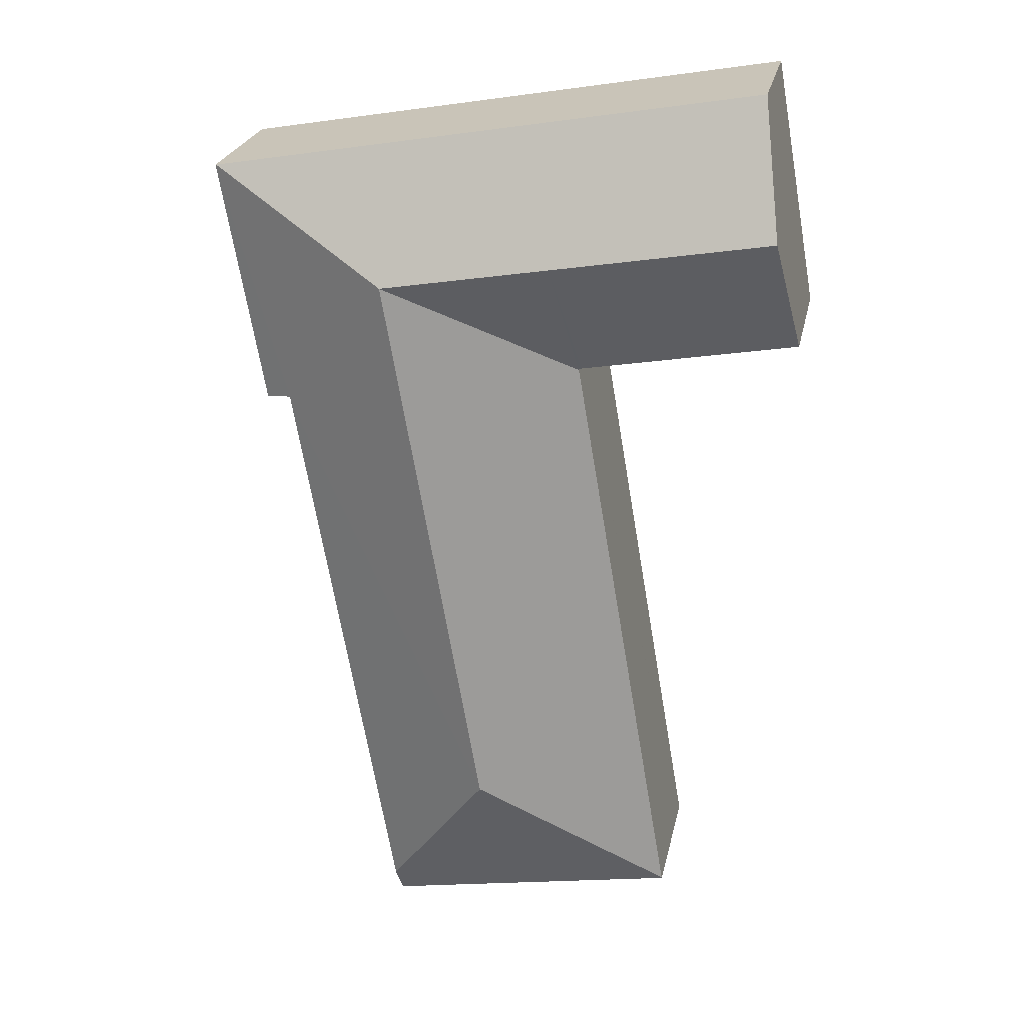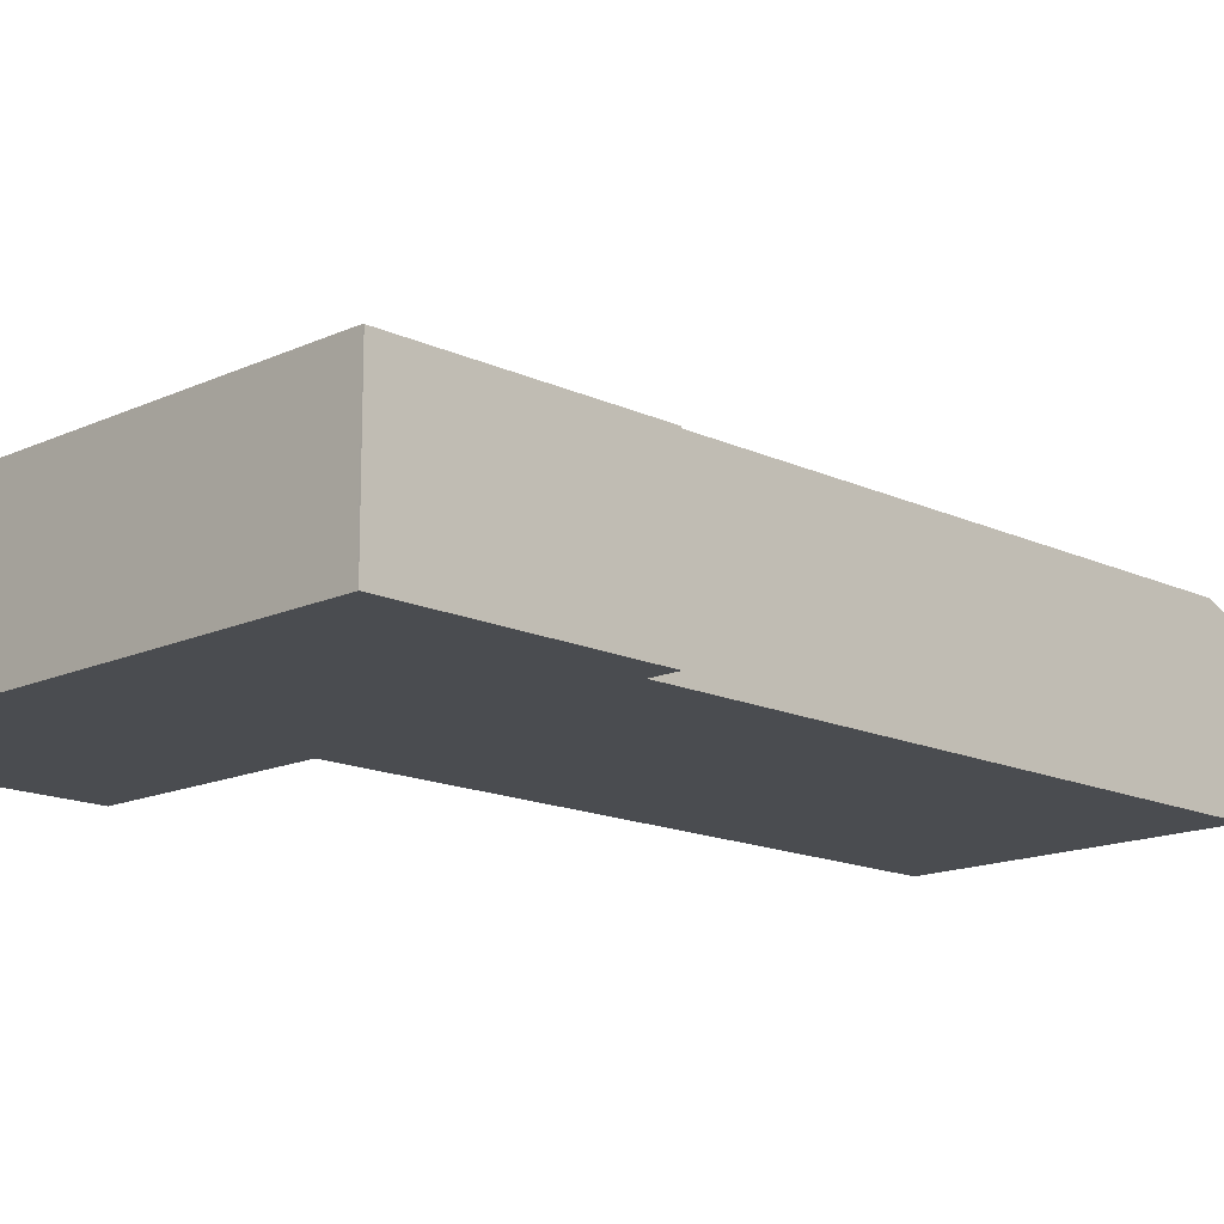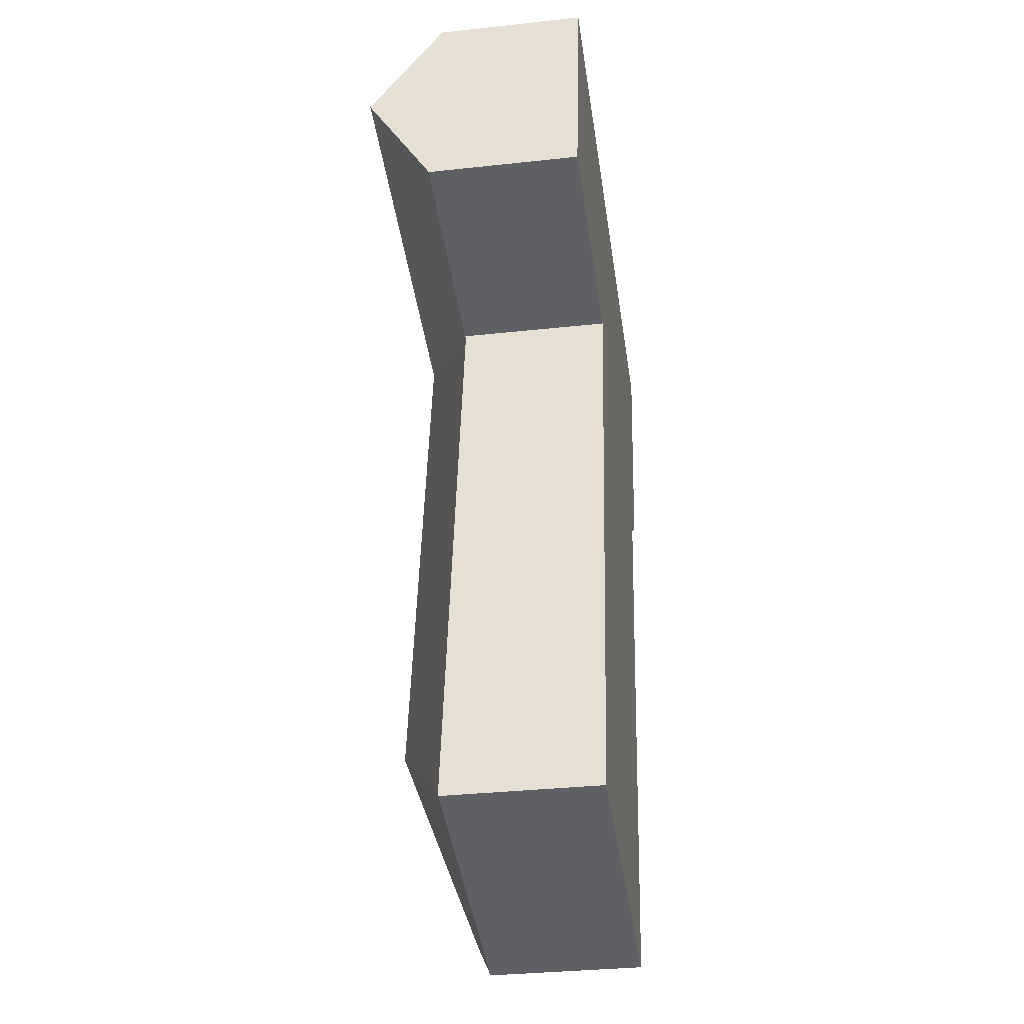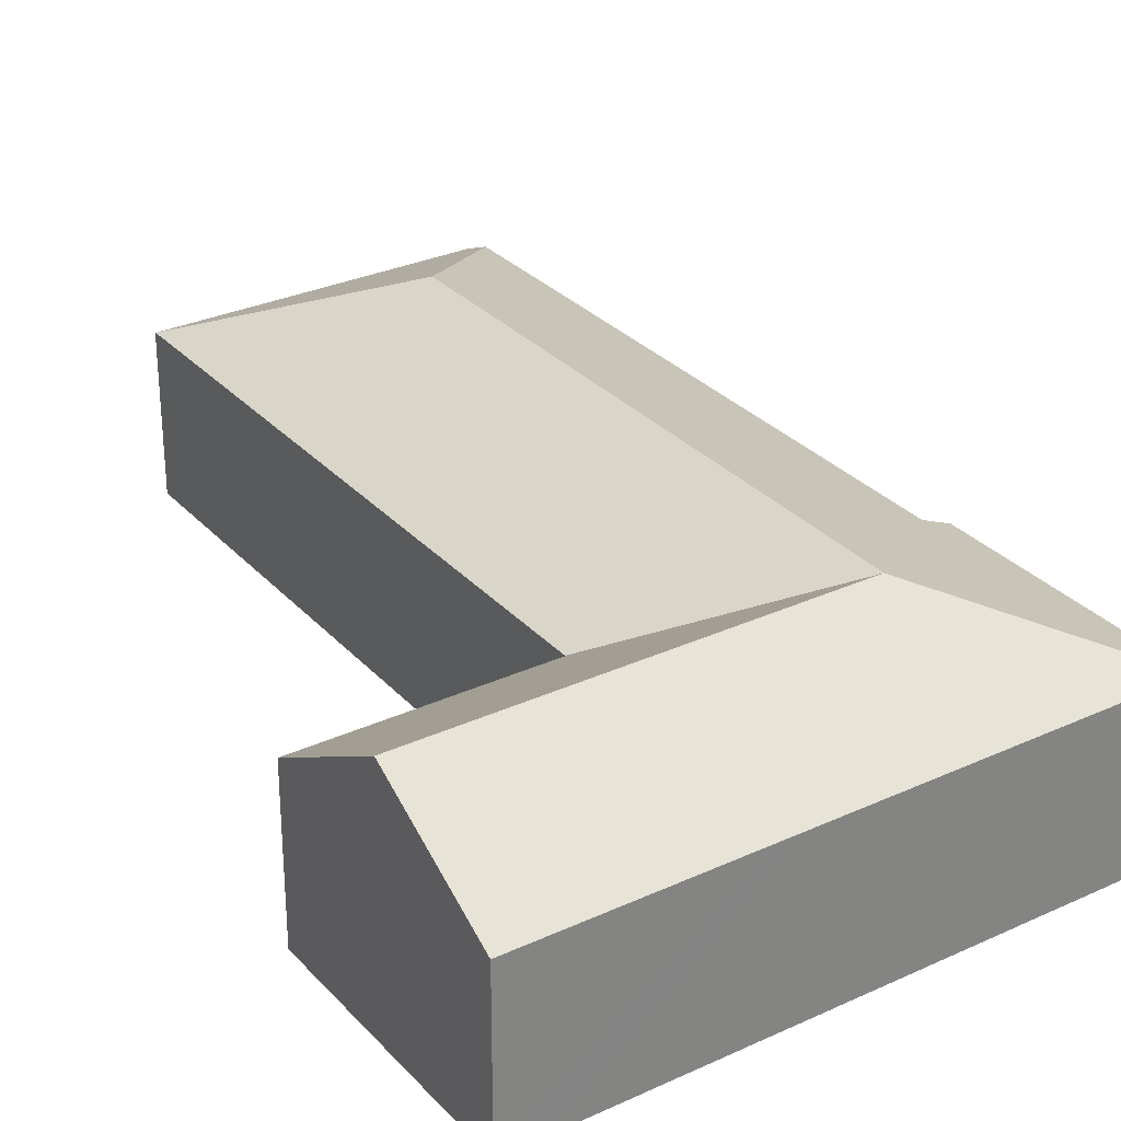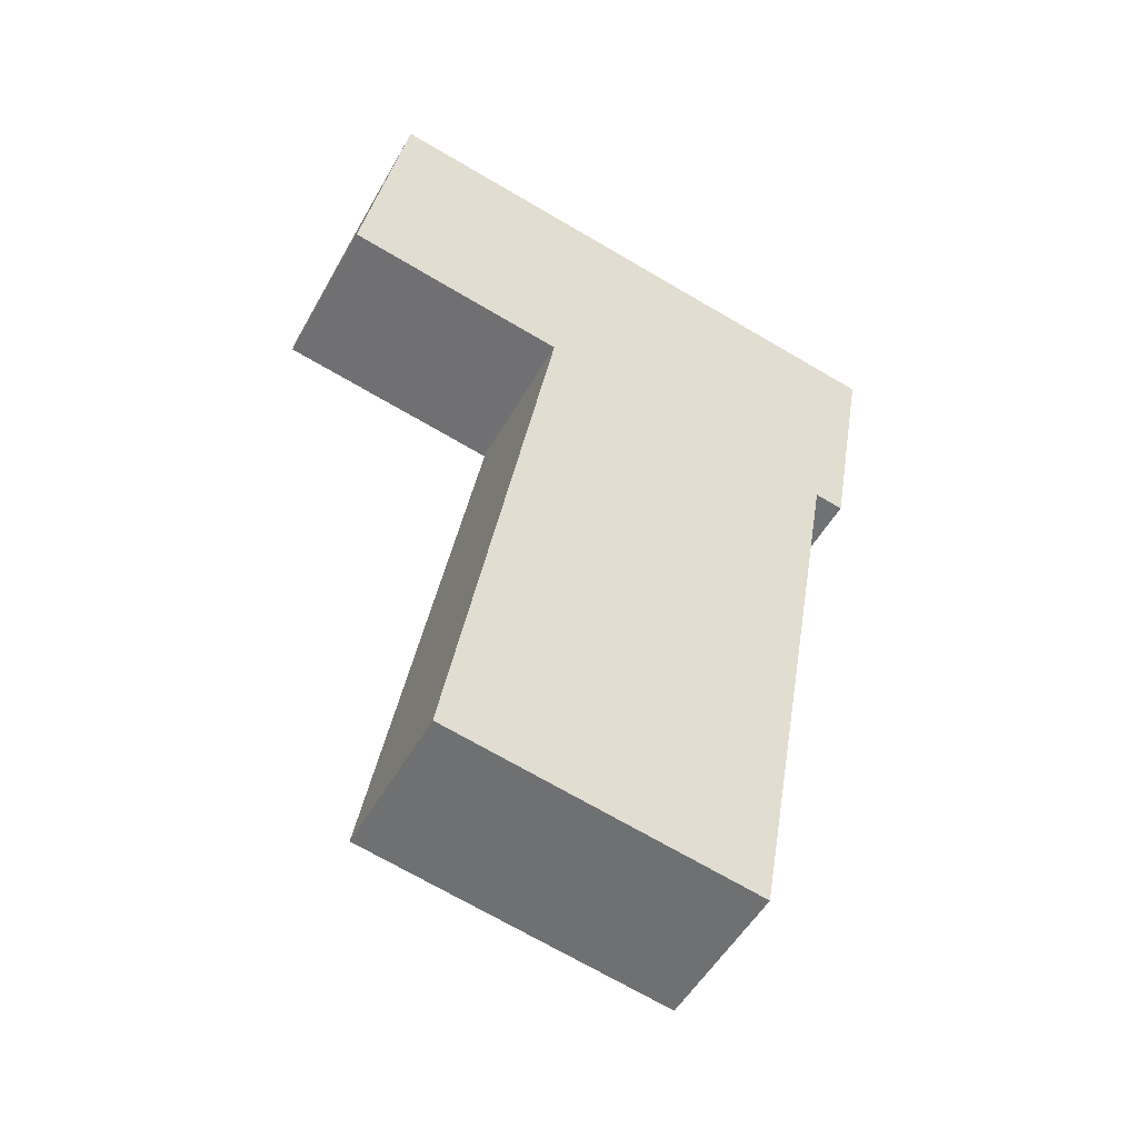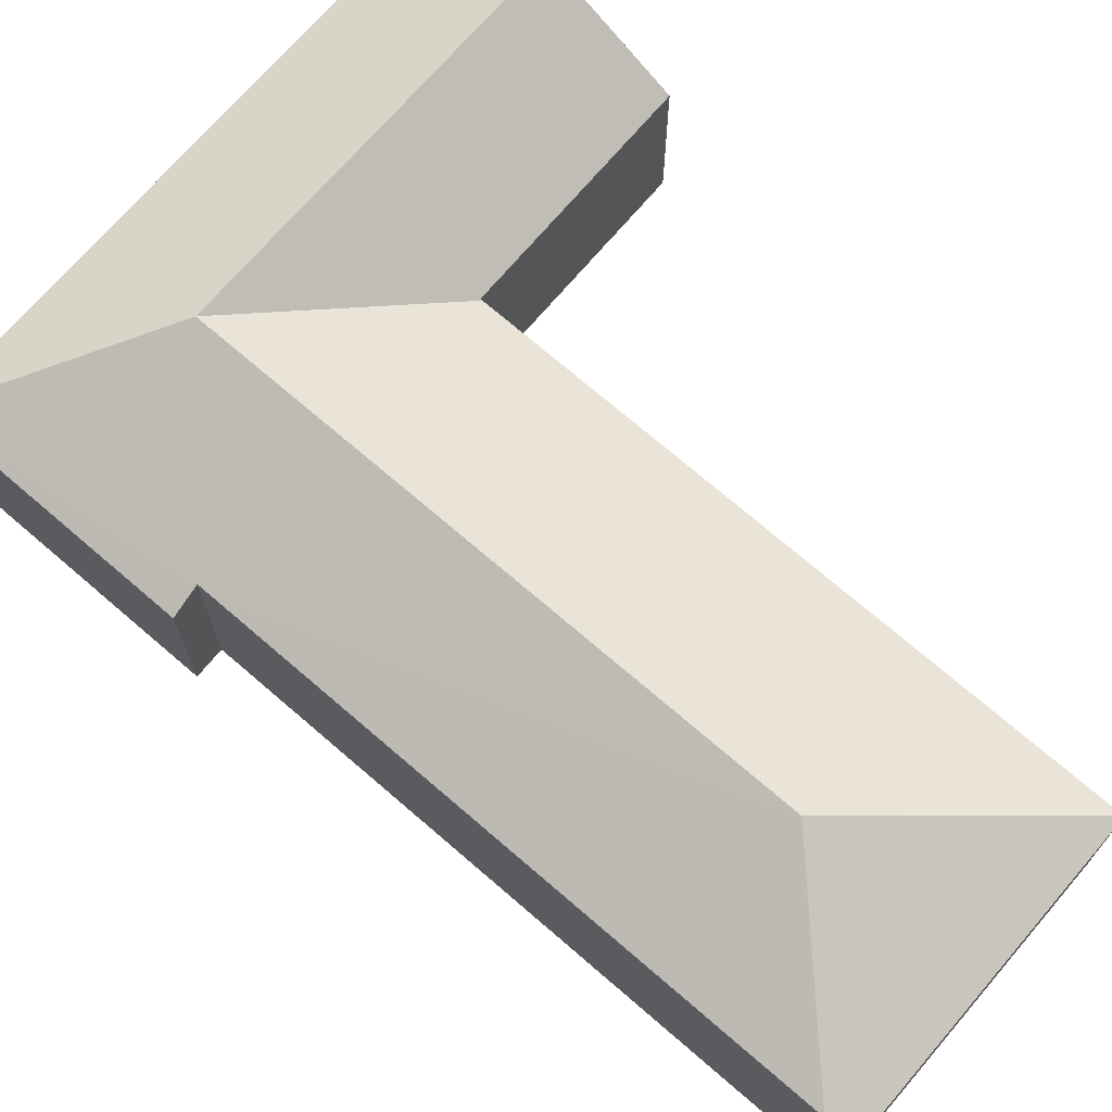
<metadata>
{"format":"obj","ext":"obj","renderer":"f3d","projection":"perspective","resolution":1024,"background":"white","views":[{"elev":24.4,"azim":-168.3,"up":"+Z"},{"elev":-15.0,"azim":54.8,"up":"+Y"},{"elev":-33.5,"azim":-81.5,"up":"+Z"},{"elev":29.8,"azim":-23.9,"up":"+Y"},{"elev":-51.4,"azim":-28.6,"up":"+Z"},{"elev":71.3,"azim":140.7,"up":"+Y"}]}
</metadata>
<code>
v  6.282 4.313 -1.264
v  8.876 6.37 -14.5
v  3.348 4.33 -18.38
v  11.03 6.37 -2.1
v  6.293 4.313 -1.199
v  11.67 6.37 1.573
v  6.301 4.34 -1.151
v  6.833 6.37 2.424
v  6.215 4.341 -1.135
v  0 4.364 2.672e-16
v  0.624 6.37 3.516
v  7.455 4.332 5.998
v  17 4.332 4.318
v  2.198 4.332 6.923
v  1.258 4.332 7.088
v  17.03 4.319 4.313
v  14.96 4.668 -2.792
v  12.12 4.662 -19.15
v  15 4.668 -2.573
v  15.8 4.319 -2.731
v  3.343 4.319 -18.4
v  11.98 4.319 -19.95
v  11.98 1.221e-15 -19.95
v  3.343 1.127e-15 -18.4
v  6.301 7.048e-17 -1.151
v  0 0 0
v  6.215 6.95e-17 -1.135
v  15 1.576e-16 -2.573
v  15.8 1.672e-16 -2.731
v  3.348 1.125e-15 -18.38
v  6.282 7.74e-17 -1.264
v  6.293 7.342e-17 -1.199
v  0.624 -2.153e-16 3.516
v  1.258 -4.34e-16 7.088
v  2.198 -4.239e-16 6.923
v  7.455 -3.673e-16 5.998
v  17 -2.644e-16 4.318
v  17.03 -2.641e-16 4.313
v  14.96 1.71e-16 -2.792
v  12.12 1.173e-15 -19.15
g defaultobject
f 1 2 3
f 2 1 4
f 4 1 5
f 4 5 6
f 6 7 8
f 7 6 5
f 8 7 9
f 8 9 10
f 8 10 11
f 6 12 13
f 12 6 8
f 12 8 14
f 14 8 11
f 14 11 15
f 6 13 16
f 2 17 18
f 17 2 4
f 17 4 19
f 19 16 20
f 16 19 4
f 16 4 6
f 21 18 22
f 18 21 2
f 2 21 3
f 23 21 22
f 21 23 24
f 25 9 7
f 9 25 10
f 10 25 26
f 26 25 27
f 20 28 19
f 28 20 29
f 24 3 21
f 3 24 1
f 1 24 30
f 1 30 31
f 1 31 5
f 5 31 32
f 5 25 7
f 25 5 32
f 26 11 10
f 11 26 15
f 15 26 33
f 15 33 34
f 34 14 15
f 14 34 12
f 12 34 35
f 12 35 36
f 12 36 13
f 13 36 37
f 13 37 16
f 16 37 38
f 38 20 16
f 20 38 29
f 28 17 19
f 17 28 18
f 18 28 39
f 18 39 40
f 18 40 22
f 22 40 23
f 35 25 36
f 25 35 27
f 27 35 34
f 27 34 26
f 26 34 33
f 37 29 38
f 29 37 36
f 29 36 28
f 28 36 39
f 39 36 40
f 40 36 25
f 40 25 32
f 40 32 31
f 40 31 30
f 40 30 23
f 23 30 24

</code>
